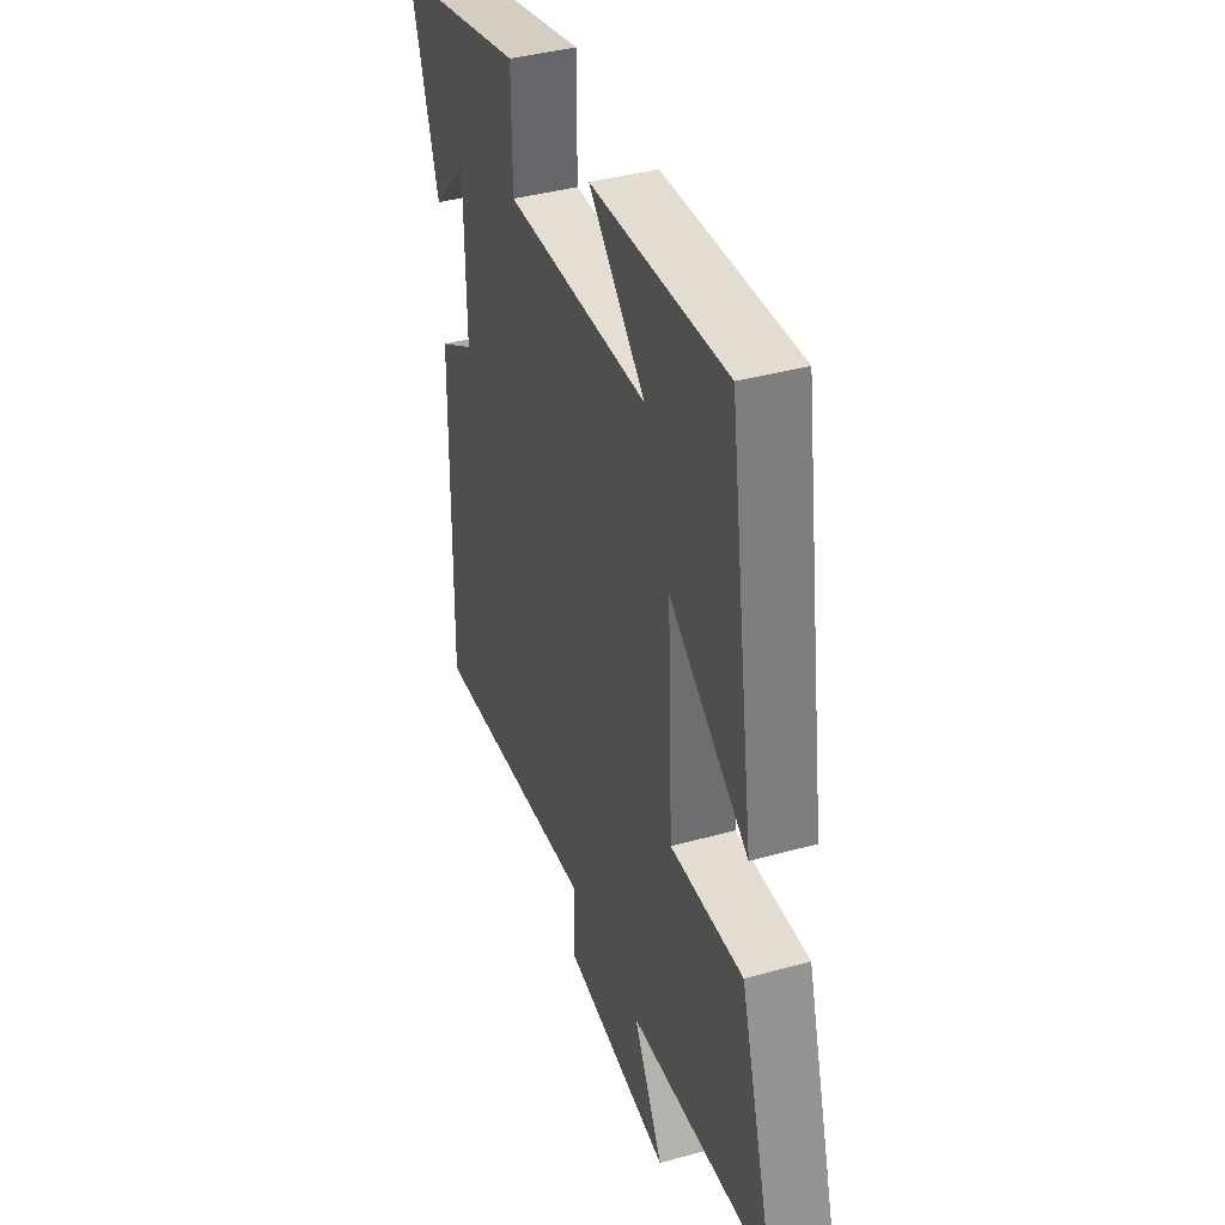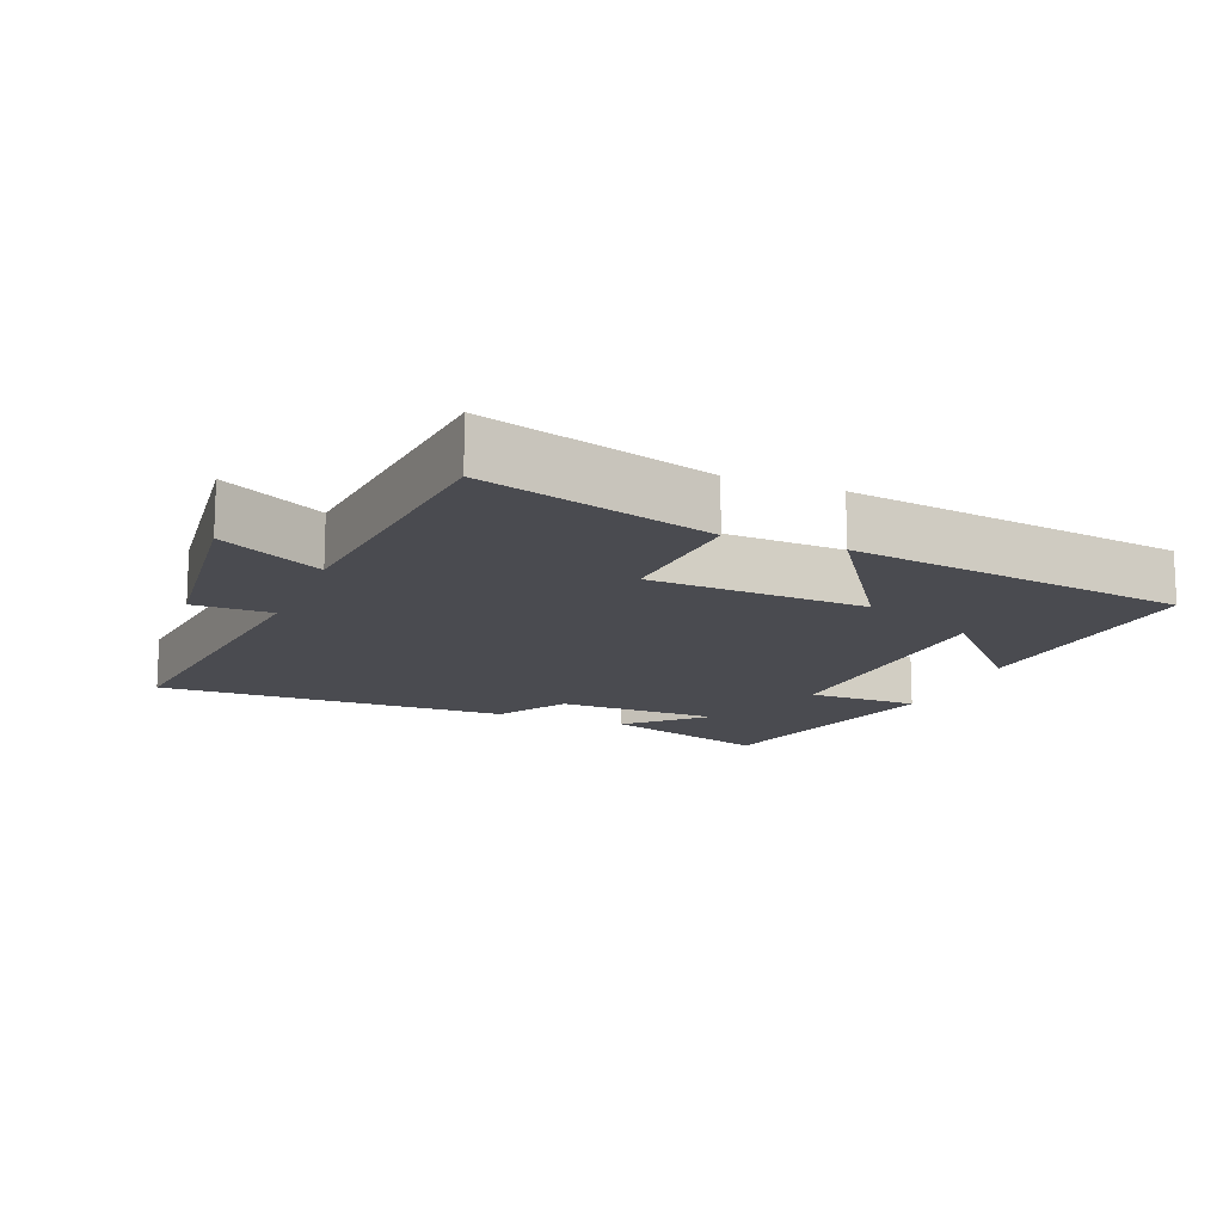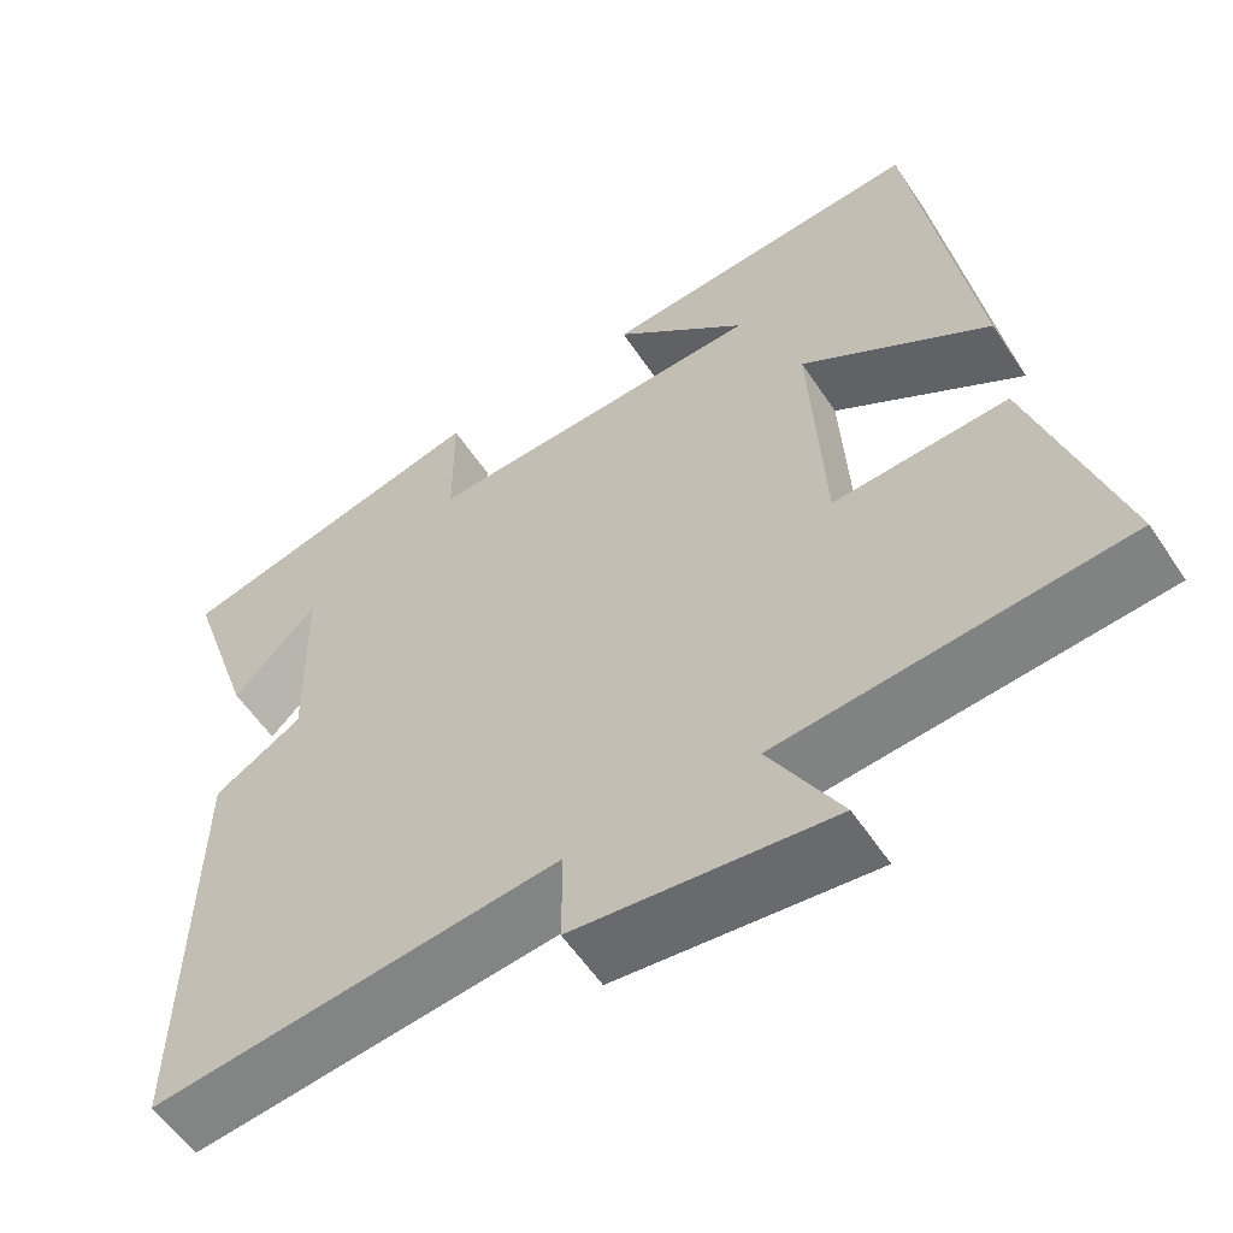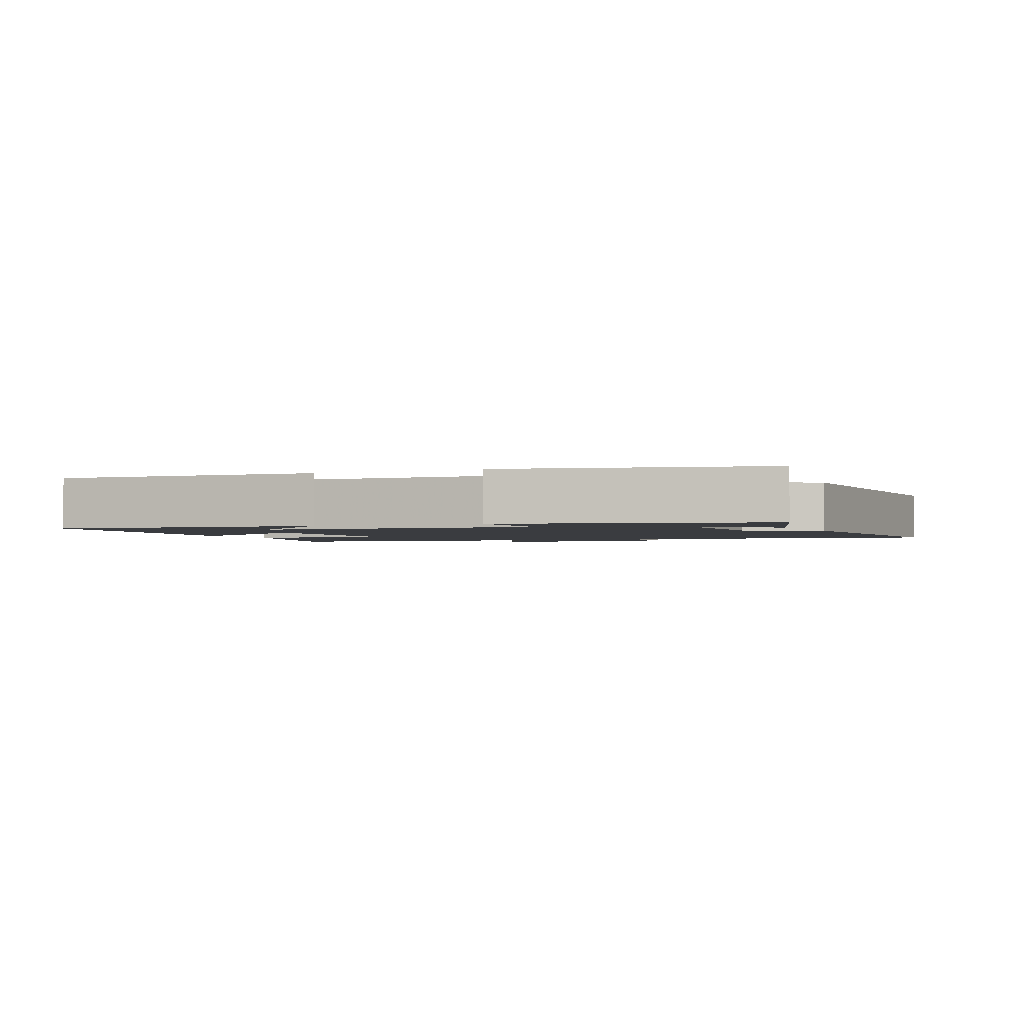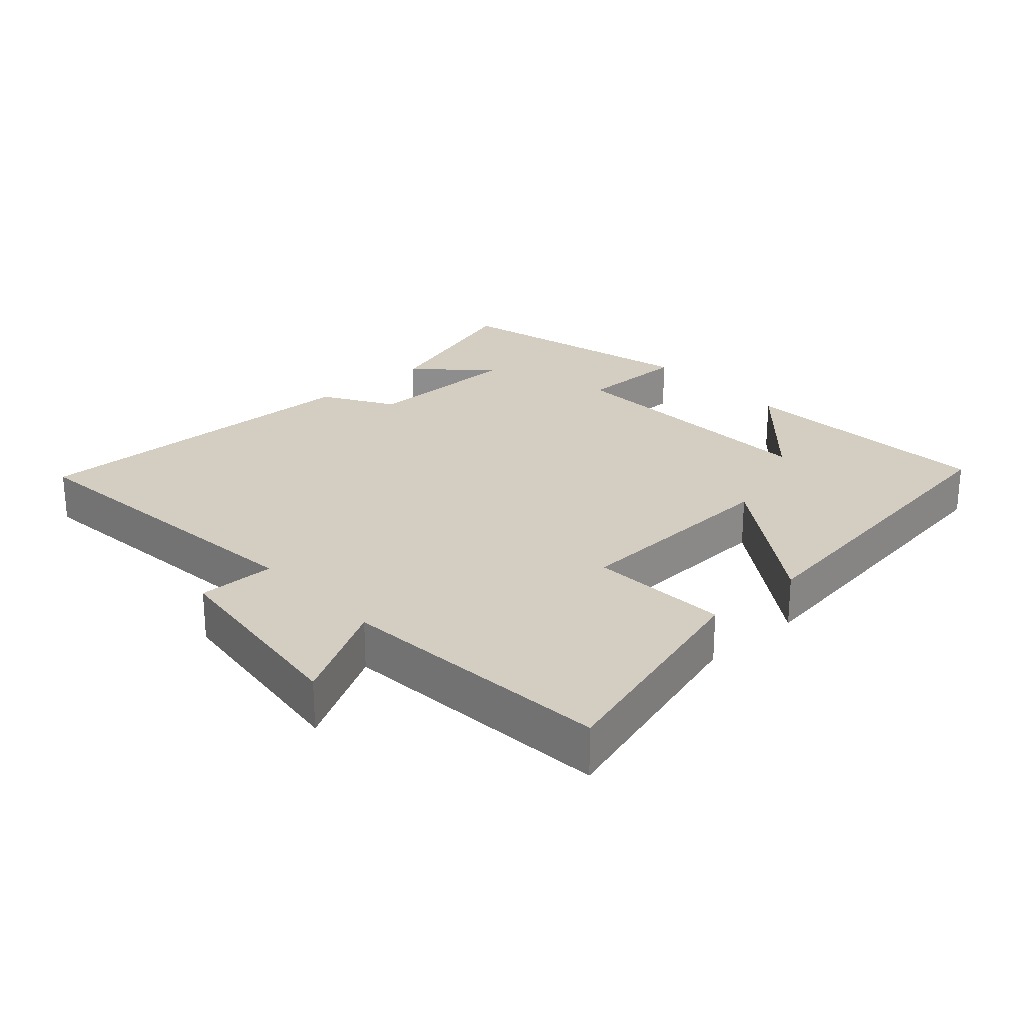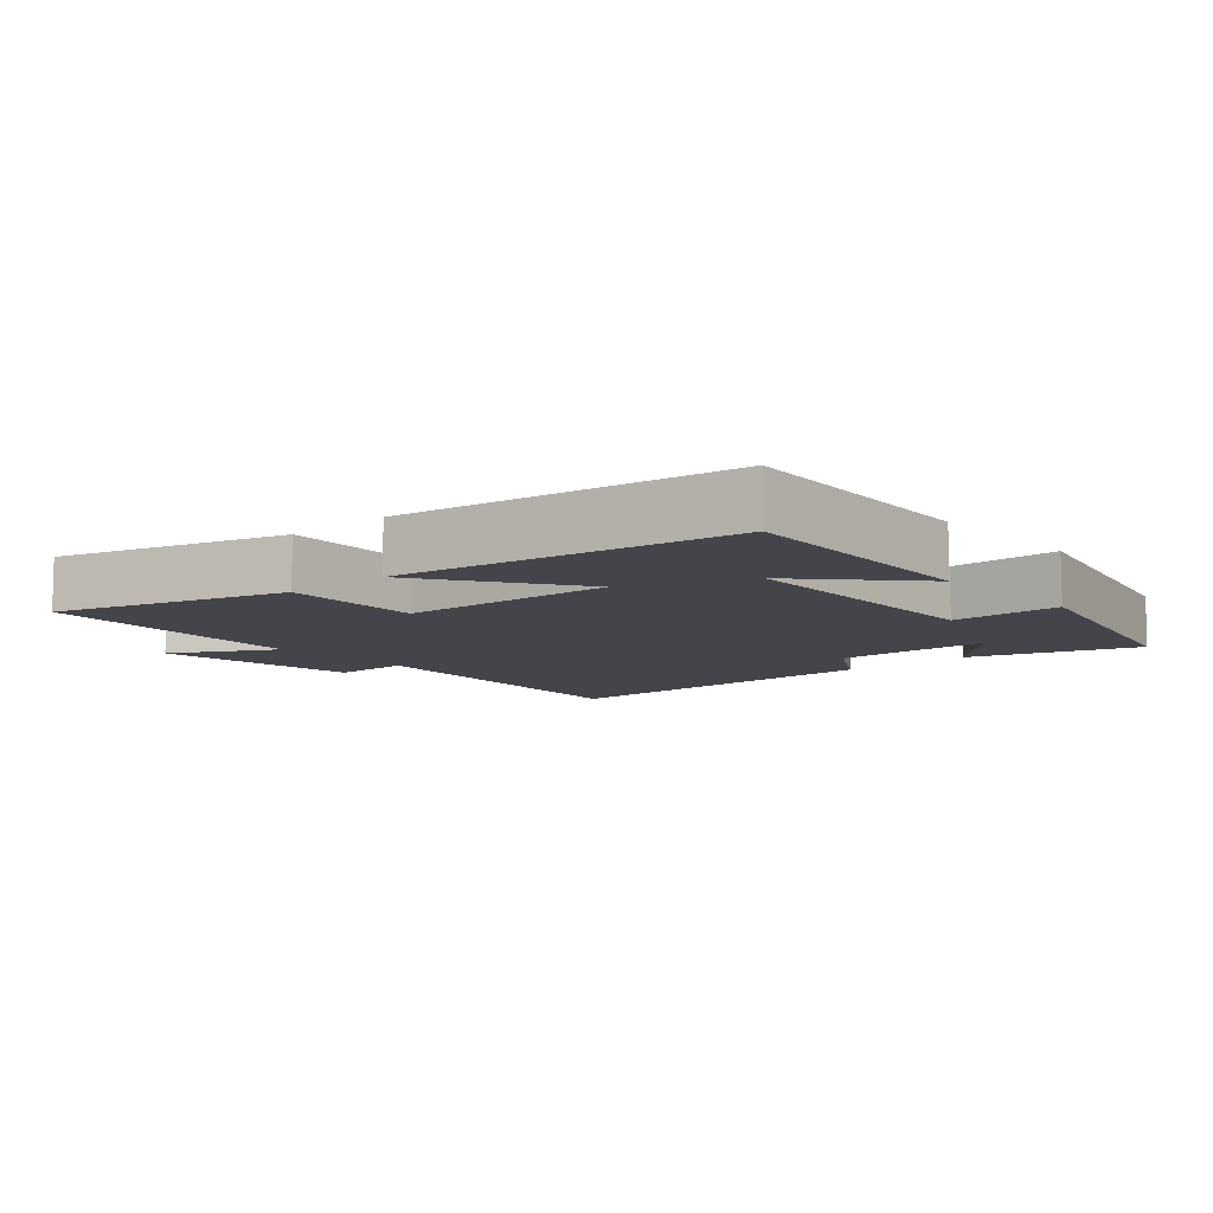
<metadata>
{"format":"obj","ext":"obj","renderer":"f3d","projection":"perspective","resolution":1024,"background":"white","views":[{"elev":39.6,"azim":-109.0,"up":"+Z"},{"elev":-14.4,"azim":-111.9,"up":"+Y"},{"elev":-57.5,"azim":-146.7,"up":"+Z"},{"elev":-1.9,"azim":24.4,"up":"+Y"},{"elev":25.2,"azim":-132.1,"up":"+Y"},{"elev":-9.2,"azim":-48.3,"up":"+Y"}]}
</metadata>
<code>
v -0.427 0.07 0.527
v -0.043 0.07 0.5
v -0.202 0.07 0.353
v 0.204 0.07 0.337
v 0.205 0.07 0.5
v 0.581 0.07 0.406
v 0.5 0.07 0.159
v 0.4 0.07 0.264
v 0.396 0.07 0.026
v 0.5 0.07 -0.037
v 0.509 0.07 -0.552
v 0.028 0.07 -0.5
v 0.028 0.07 -0.615
v -0.276 0.07 -0.651
v -0.192 0.07 -0.5
v -0.6 0.07 -0.464
v -0.5 0.07 -0.127
v -0.293 0.07 -0.139
v -0.277 0.07 0.179
v -0.5 0.07 0.031
v -0.427 0 0.527
v -0.043 0 0.5
v -0.202 0 0.353
v 0.204 0 0.337
v 0.205 0 0.5
v 0.581 0 0.406
v 0.5 0 0.159
v 0.4 0 0.264
v 0.396 0 0.026
v 0.5 0 -0.037
v 0.509 0 -0.552
v 0.028 0 -0.5
v 0.028 0 -0.615
v -0.276 0 -0.651
v -0.192 0 -0.5
v -0.6 0 -0.464
v -0.5 0 -0.127
v -0.293 0 -0.139
v -0.277 0 0.179
v -0.5 0 0.031
f 19 20 1
f 15 16 17 18
f 15 18 19
f 12 13 14 15
f 12 15 19
f 11 12 19
f 10 11 19
f 9 10 19
f 8 9 19
f 5 6 7 8
f 4 5 8
f 3 4 8 19
f 1 2 3
f 1 3 19
f 21 40 39
f 38 37 36 35
f 39 38 35
f 35 34 33 32
f 39 35 32
f 39 32 31
f 39 31 30
f 39 30 29
f 39 29 28
f 28 27 26 25
f 28 25 24
f 39 28 24 23
f 23 22 21
f 39 23 21
f 1 21 22 2
f 2 22 23 3
f 3 23 24 4
f 4 24 25 5
f 5 25 26 6
f 6 26 27 7
f 7 27 28 8
f 8 28 29 9
f 9 29 30 10
f 10 30 31 11
f 11 31 32 12
f 12 32 33 13
f 13 33 34 14
f 14 34 35 15
f 15 35 36 16
f 16 36 37 17
f 17 37 38 18
f 18 38 39 19
f 19 39 40 20
f 20 40 21 1

</code>
